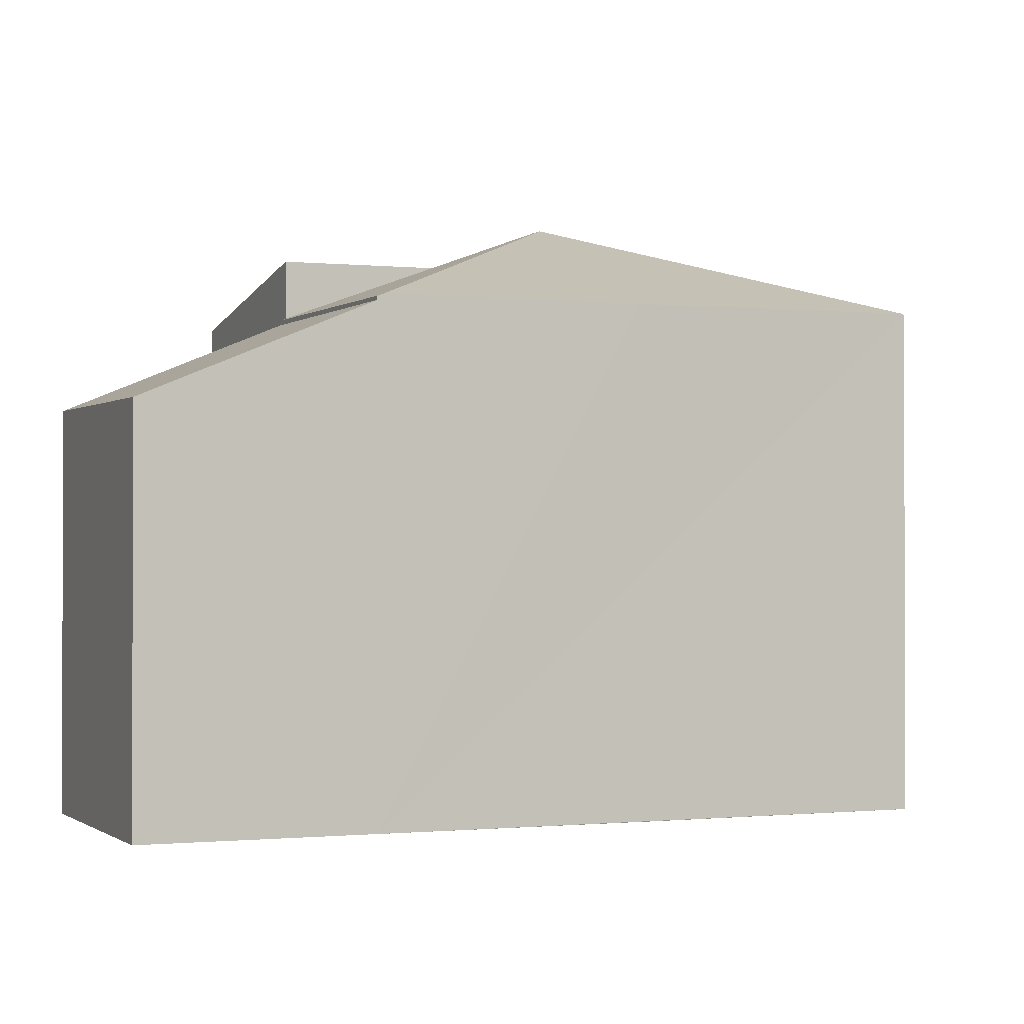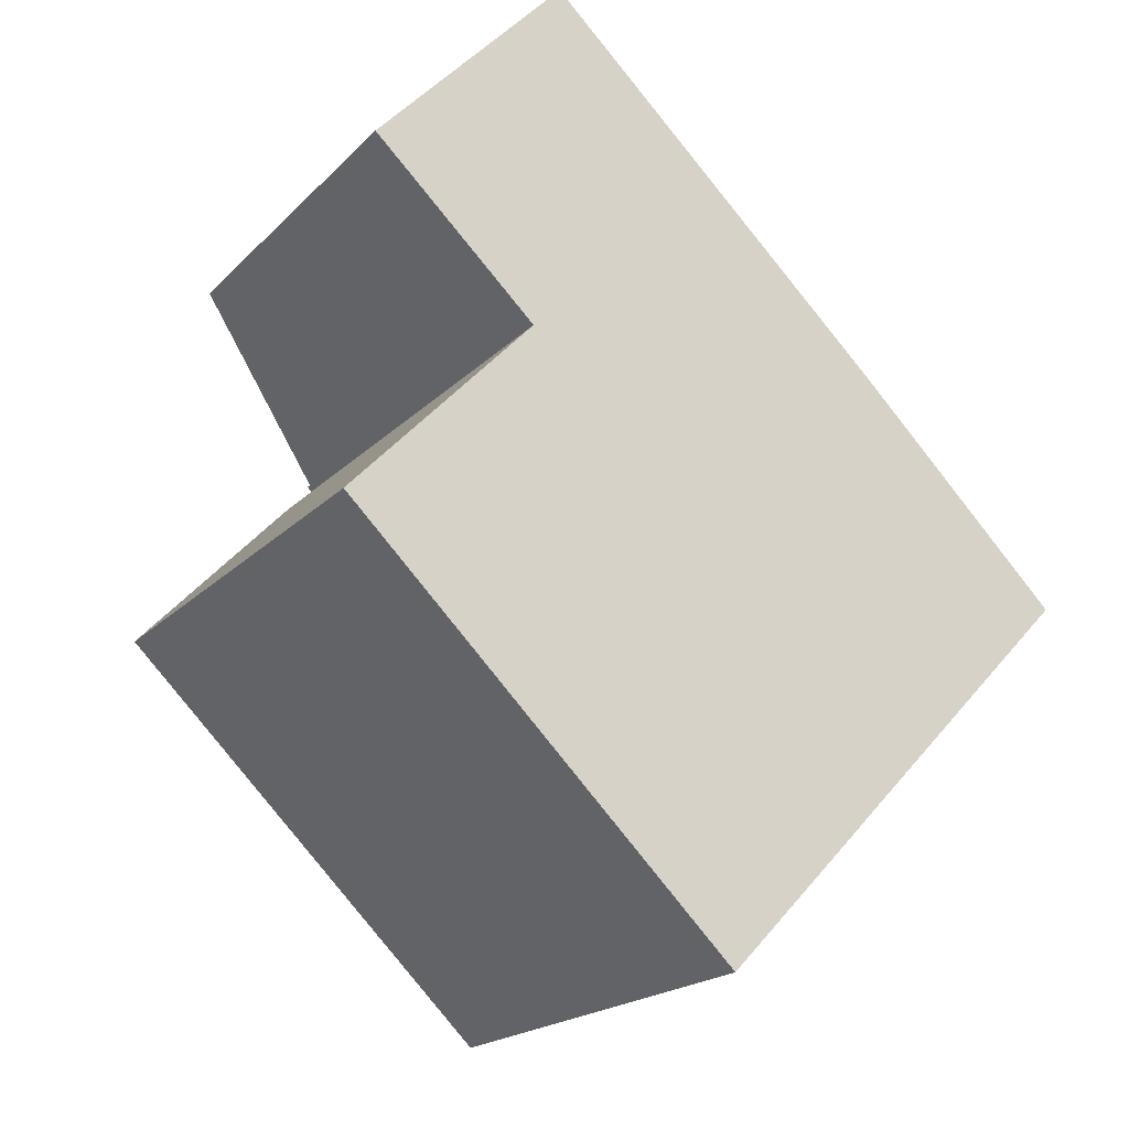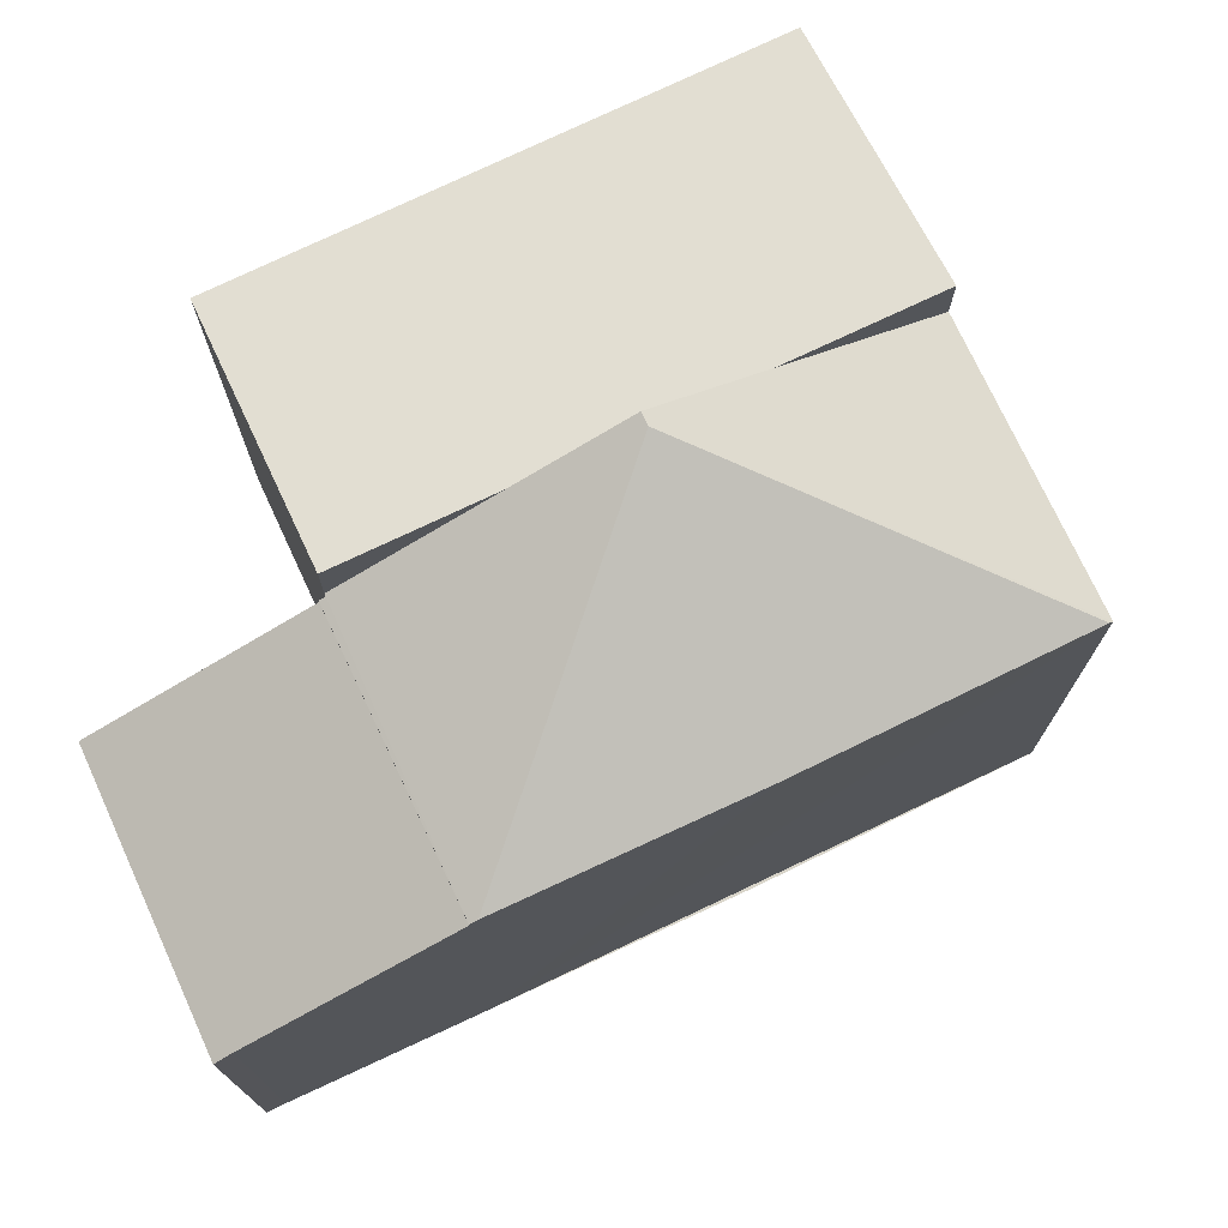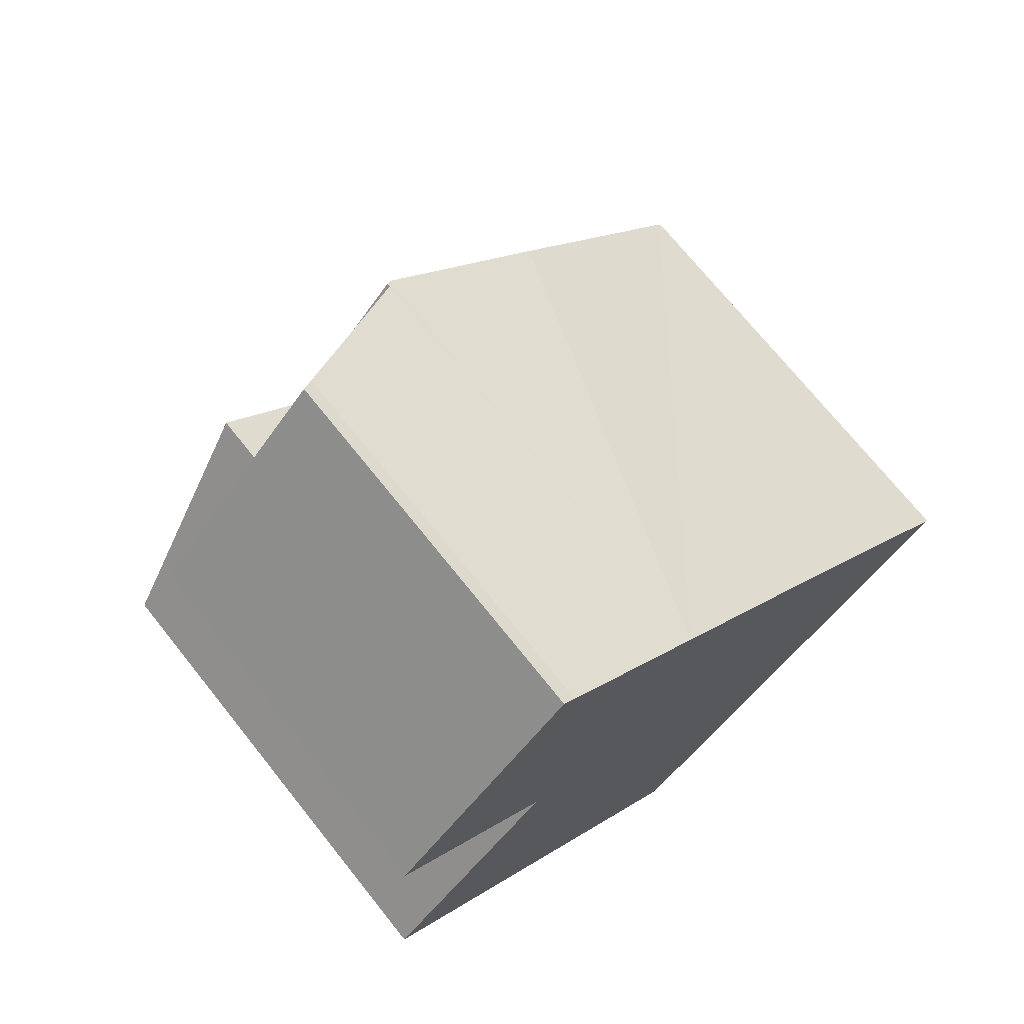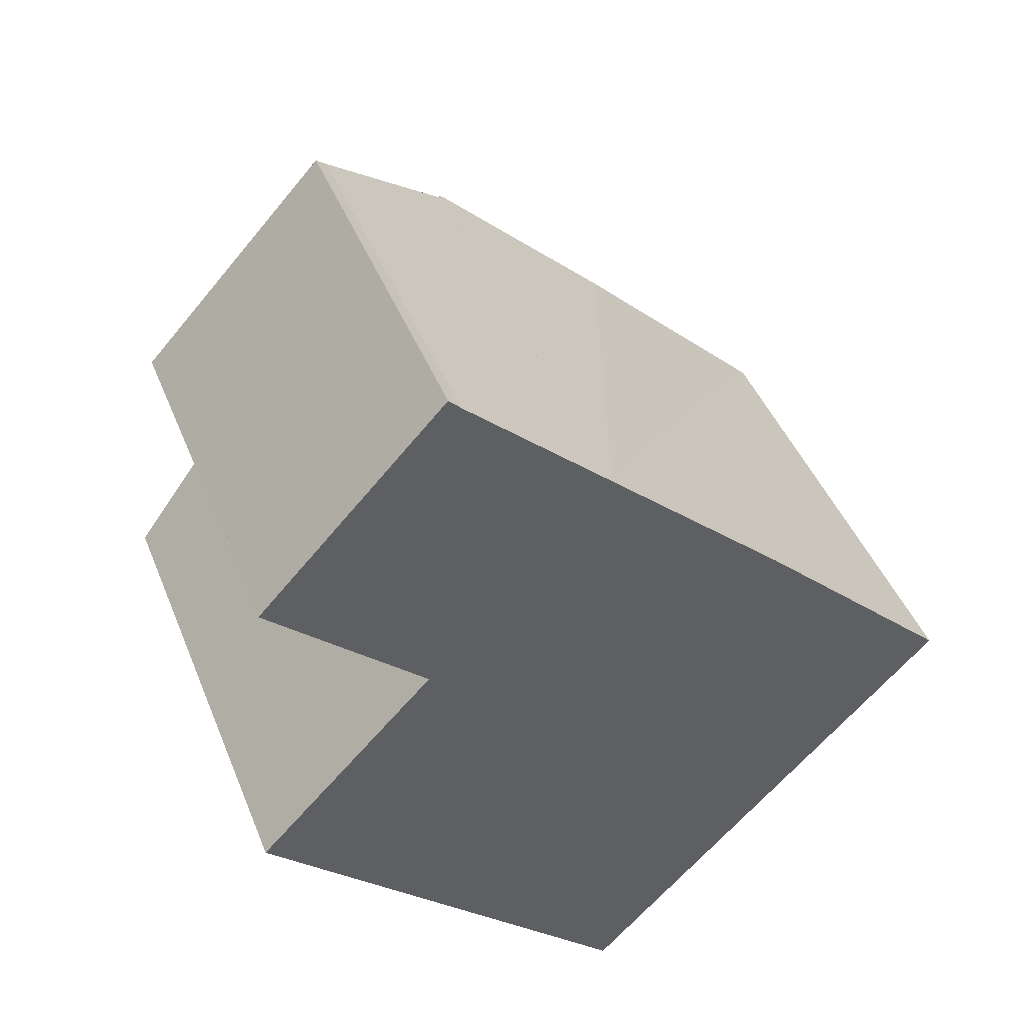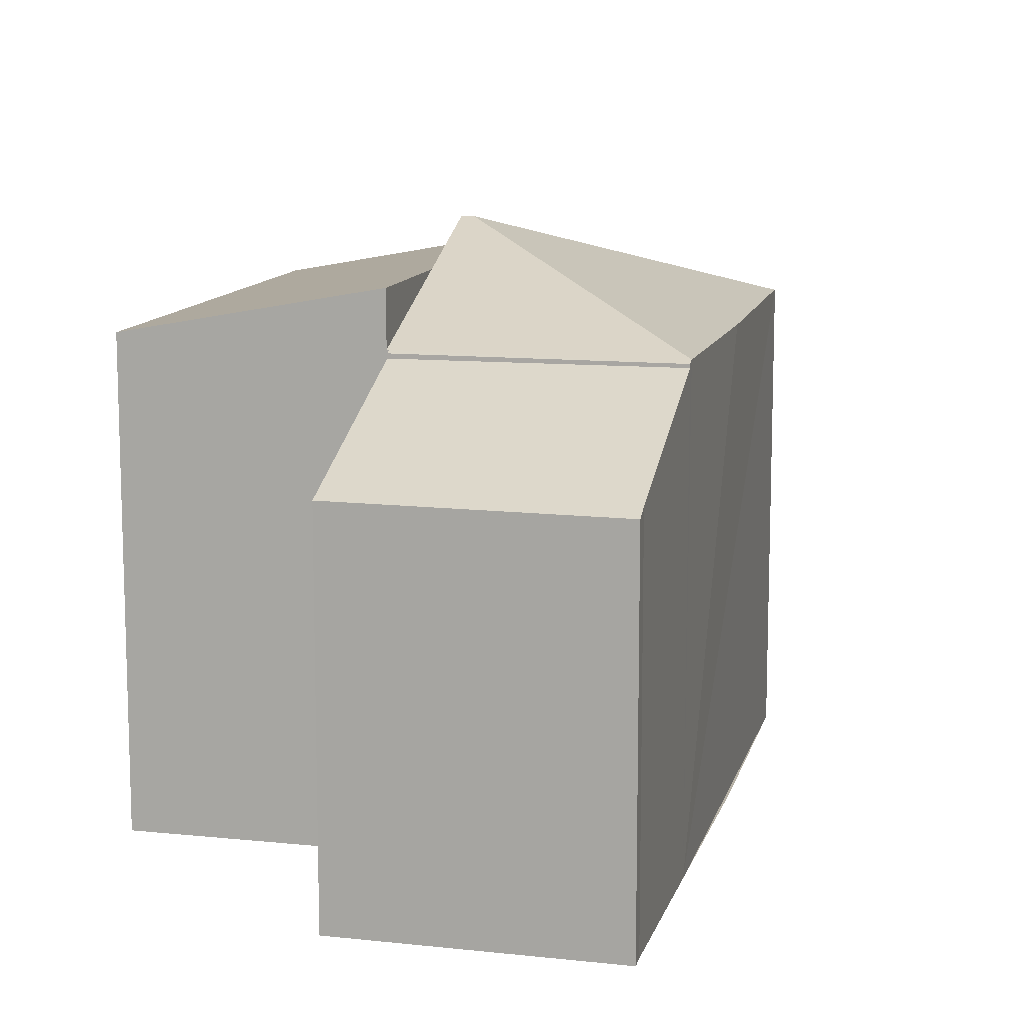
<metadata>
{"format":"obj","ext":"obj","renderer":"f3d","projection":"perspective","resolution":1024,"background":"white","views":[{"elev":-0.7,"azim":20.7,"up":"+Y"},{"elev":-19.6,"azim":-30.0,"up":"+Z"},{"elev":75.3,"azim":18.5,"up":"+Y"},{"elev":71.6,"azim":-38.6,"up":"+Z"},{"elev":44.5,"azim":-21.1,"up":"+Z"},{"elev":11.7,"azim":-32.5,"up":"+Y"}]}
</metadata>
<code>
v  6.895 10.38 0.262
v  10.02 8.613 3.978
v  13.66 8.634 0.401
v  6.755 8.626 7.059
v  13.7 8.613 0.359
v  8.201 9.636 -1.318
v  10.23 8.613 -3.263
v  6.732 10.38 0.092
v  6.655 8.576 7.154
v  3.278 8.618 3.47
v  3.195 8.576 3.548
v  5.262 9.634 1.503
v  3.247 8.618 3.437
v  6.655 -4.381e-16 7.154
v  13.7 -2.198e-17 0.359
v  6.755 -4.322e-16 7.059
v  13.66 -2.455e-17 0.401
v  10.02 -2.436e-16 3.978
v  10.23 1.998e-16 -3.263
v  3.247 -2.105e-16 3.437
v  8.201 8.07e-17 -1.318
v  6.732 -5.633e-18 0.092
v  5.262 -9.203e-17 1.503
v  3.278 -2.125e-16 3.47
v  3.195 -2.173e-16 3.548
v  0.362 6.893 6.208
v  6.655 8.51 7.154
v  3.195 8.491 3.548
v  3.999 7.007 9.661
v  3.77 6.873 9.893
v  3.999 -5.916e-16 9.661
v  3.77 -6.058e-16 9.893
v  0.362 -3.801e-16 6.208
v  0 8.749 5.357e-16
v  3.247 9.633 3.437
v  6.917 8.744 -6.711
v  6.732 9.635 0.092
v  10.23 9.638 -3.263
v  6.917 4.109e-16 -6.711
v  0 0 0
g defaultobject
f 1 2 3
f 2 1 4
f 1 3 5
f 6 5 7
f 5 6 1
f 1 6 8
f 9 10 11
f 10 12 13
f 12 10 9
f 12 9 4
f 12 4 1
f 12 1 8
f 14 4 9
f 4 14 2
f 2 14 3
f 3 14 5
f 5 14 15
f 15 14 16
f 15 16 17
f 17 16 18
f 15 7 5
f 7 15 19
f 19 6 7
f 6 19 8
f 8 19 12
f 12 19 13
f 13 19 20
f 20 19 21
f 20 21 22
f 20 22 23
f 24 11 10
f 11 24 25
f 20 10 13
f 10 20 24
f 25 9 11
f 9 25 14
f 25 24 14
f 17 19 15
f 19 17 18
f 19 18 21
f 21 18 16
f 21 16 22
f 22 16 23
f 23 16 20
f 20 16 24
f 24 16 14
f 26 27 28
f 27 26 29
f 29 26 30
f 30 31 29
f 31 30 32
f 29 14 27
f 14 29 31
f 14 28 27
f 28 14 25
f 25 26 28
f 26 25 33
f 33 30 26
f 30 33 32
f 31 25 14
f 25 31 32
f 25 32 33
f 12 34 35
f 34 12 36
f 36 12 37
f 36 37 6
f 36 6 38
f 6 19 38
f 19 6 37
f 19 37 12
f 19 12 35
f 19 35 21
f 21 35 23
f 23 35 20
f 21 23 22
f 19 36 38
f 36 19 39
f 36 40 34
f 40 36 39
f 34 20 35
f 20 34 40
f 21 39 19
f 39 21 40
f 40 21 22
f 40 22 23
f 40 23 20

</code>
